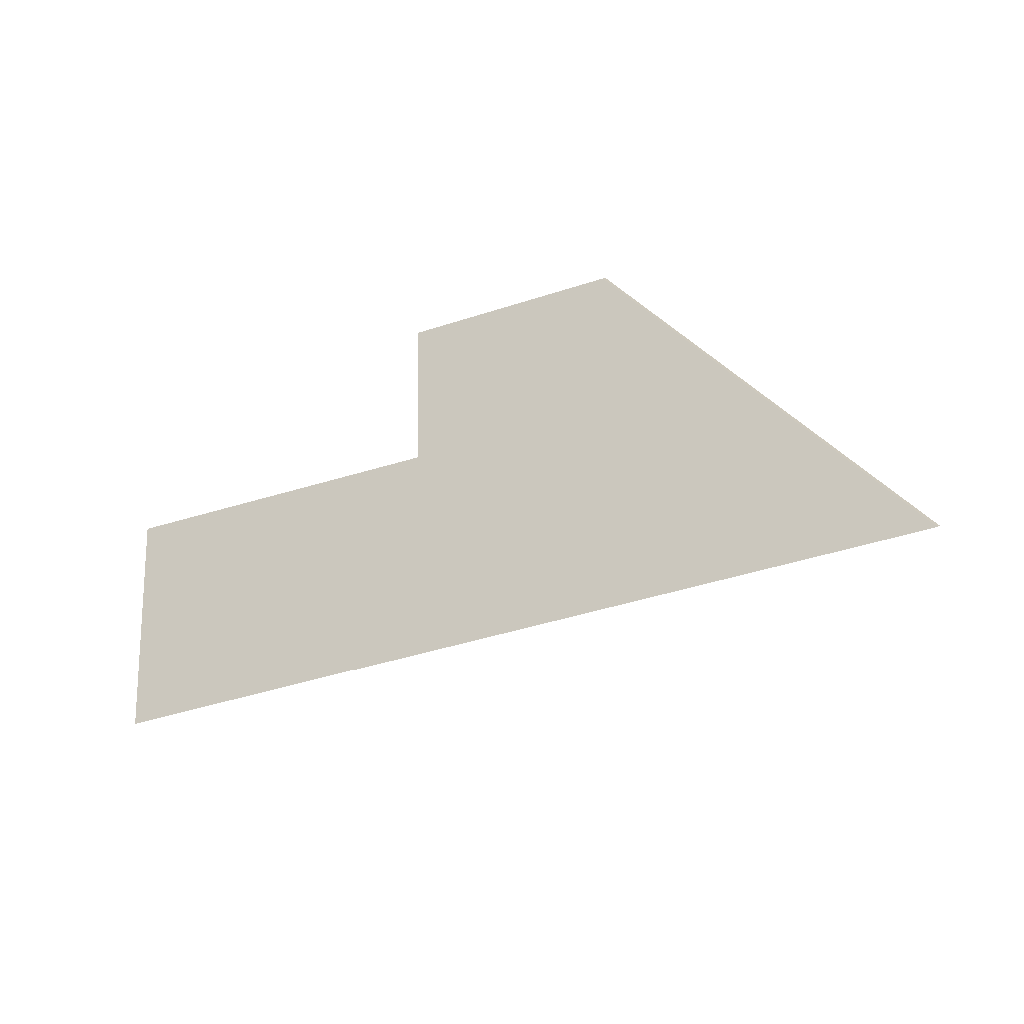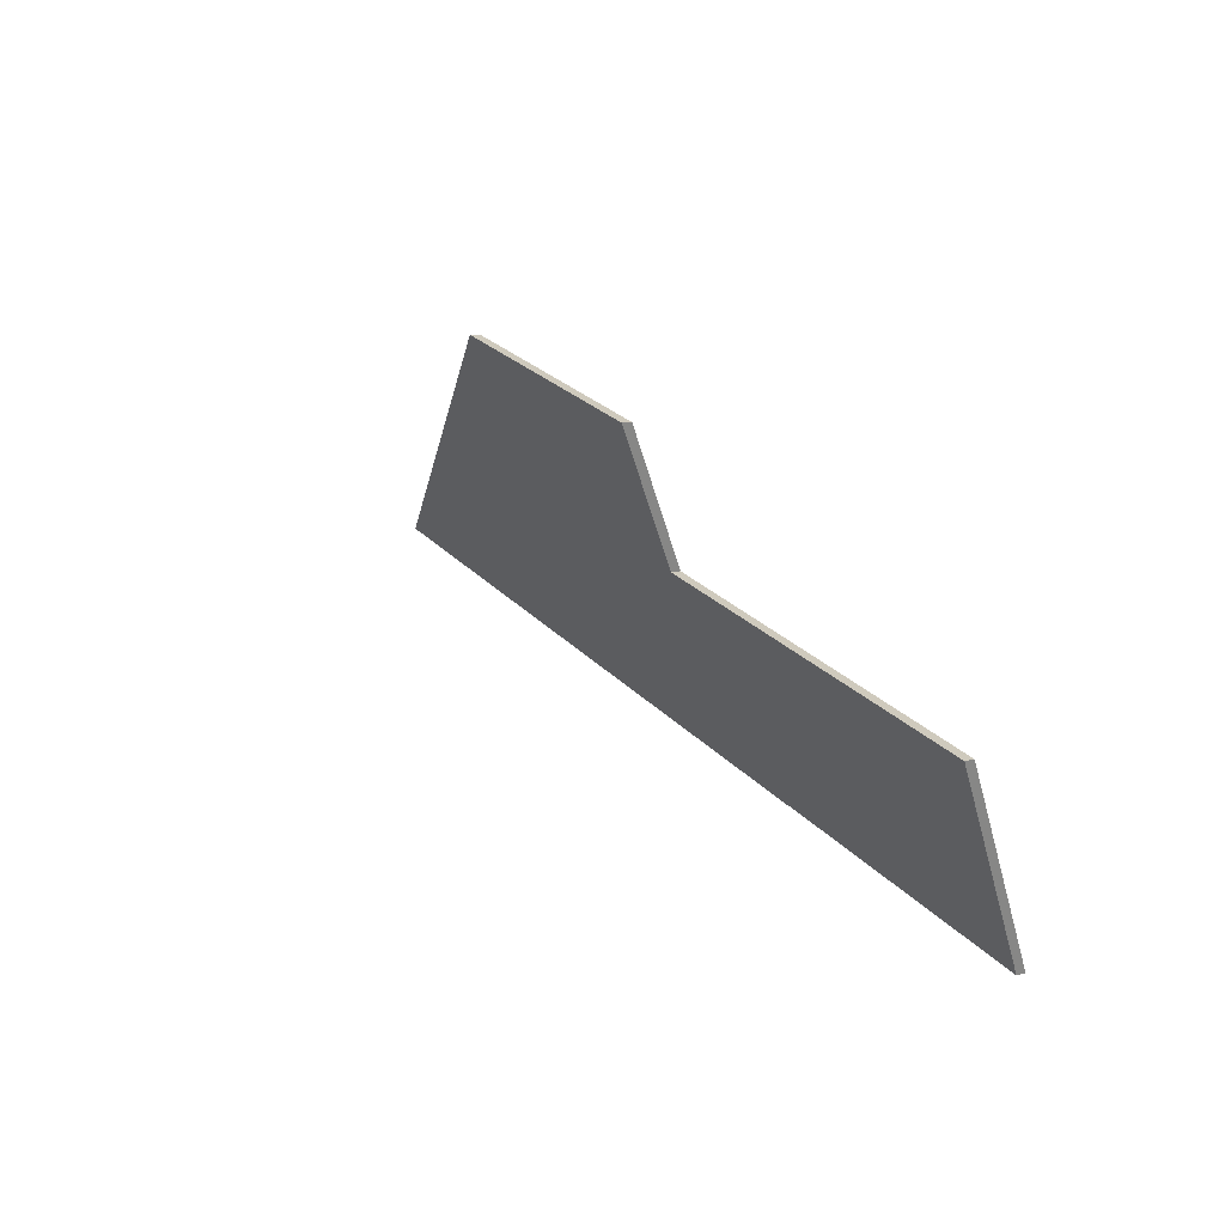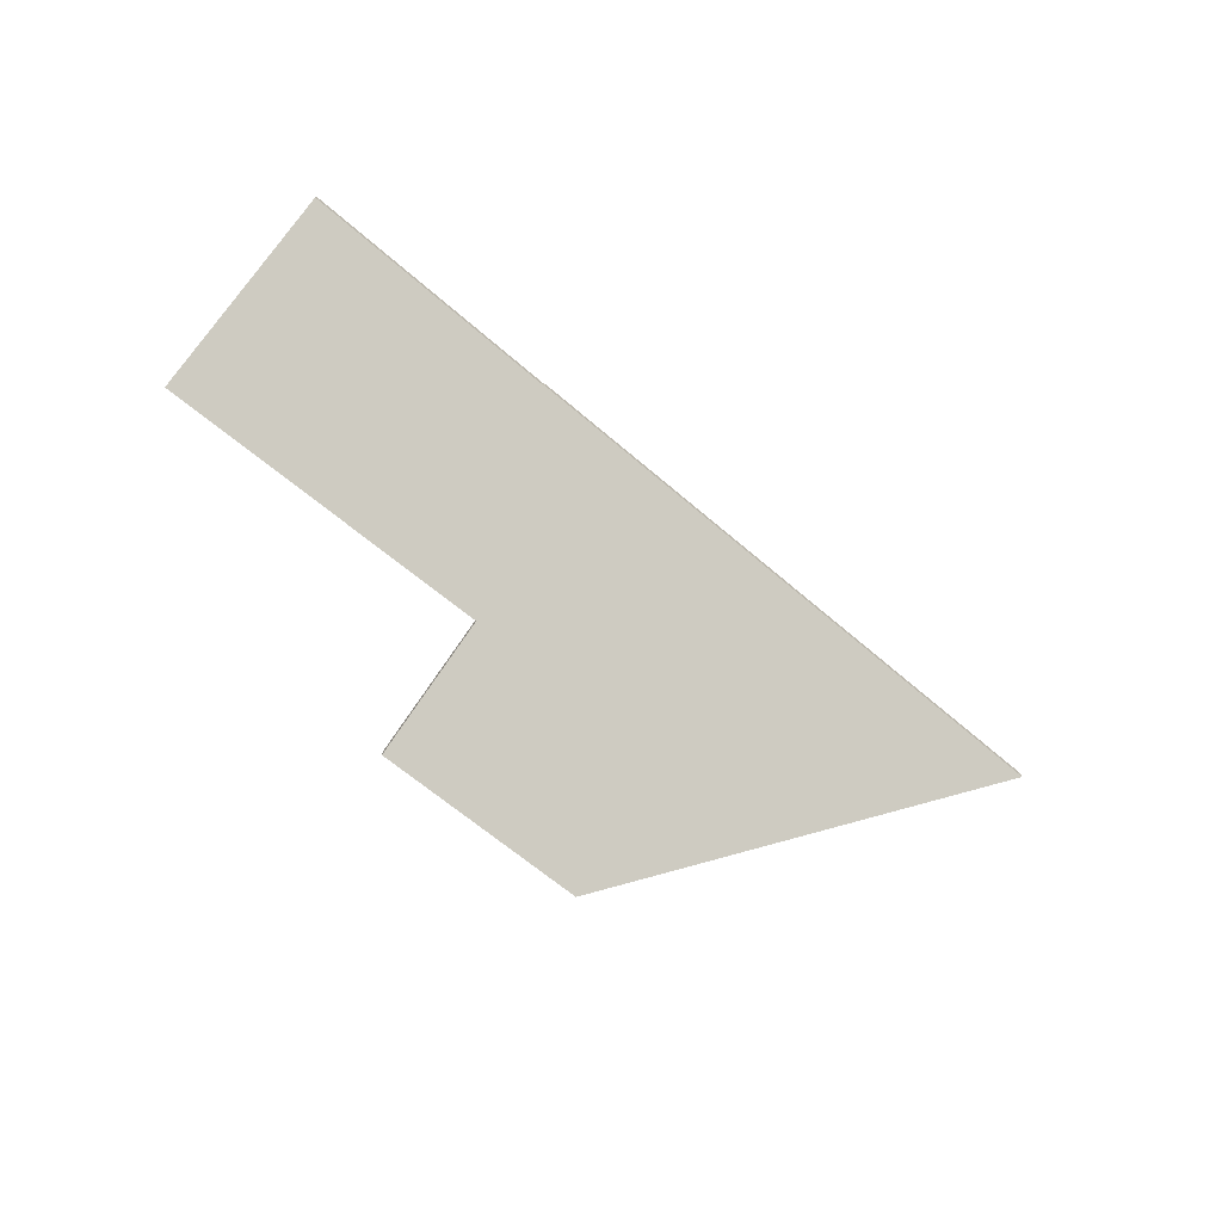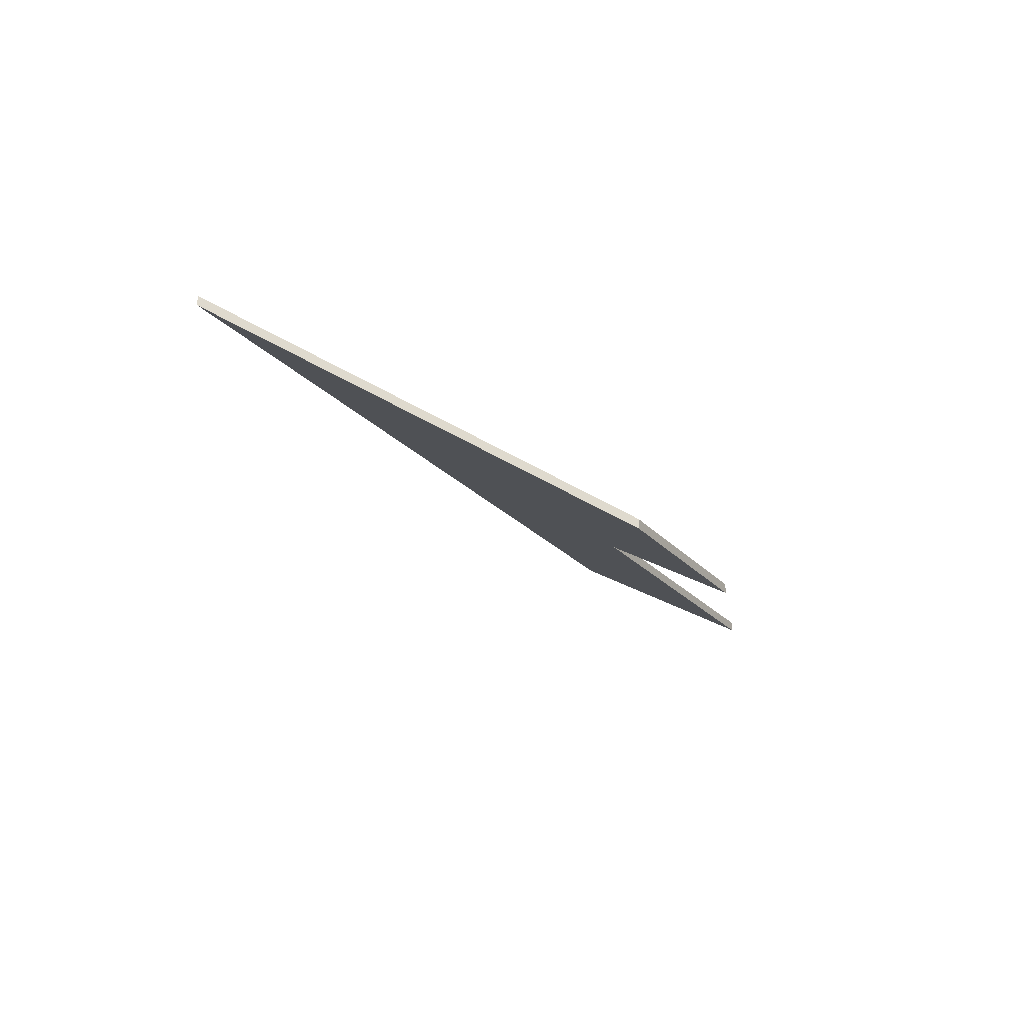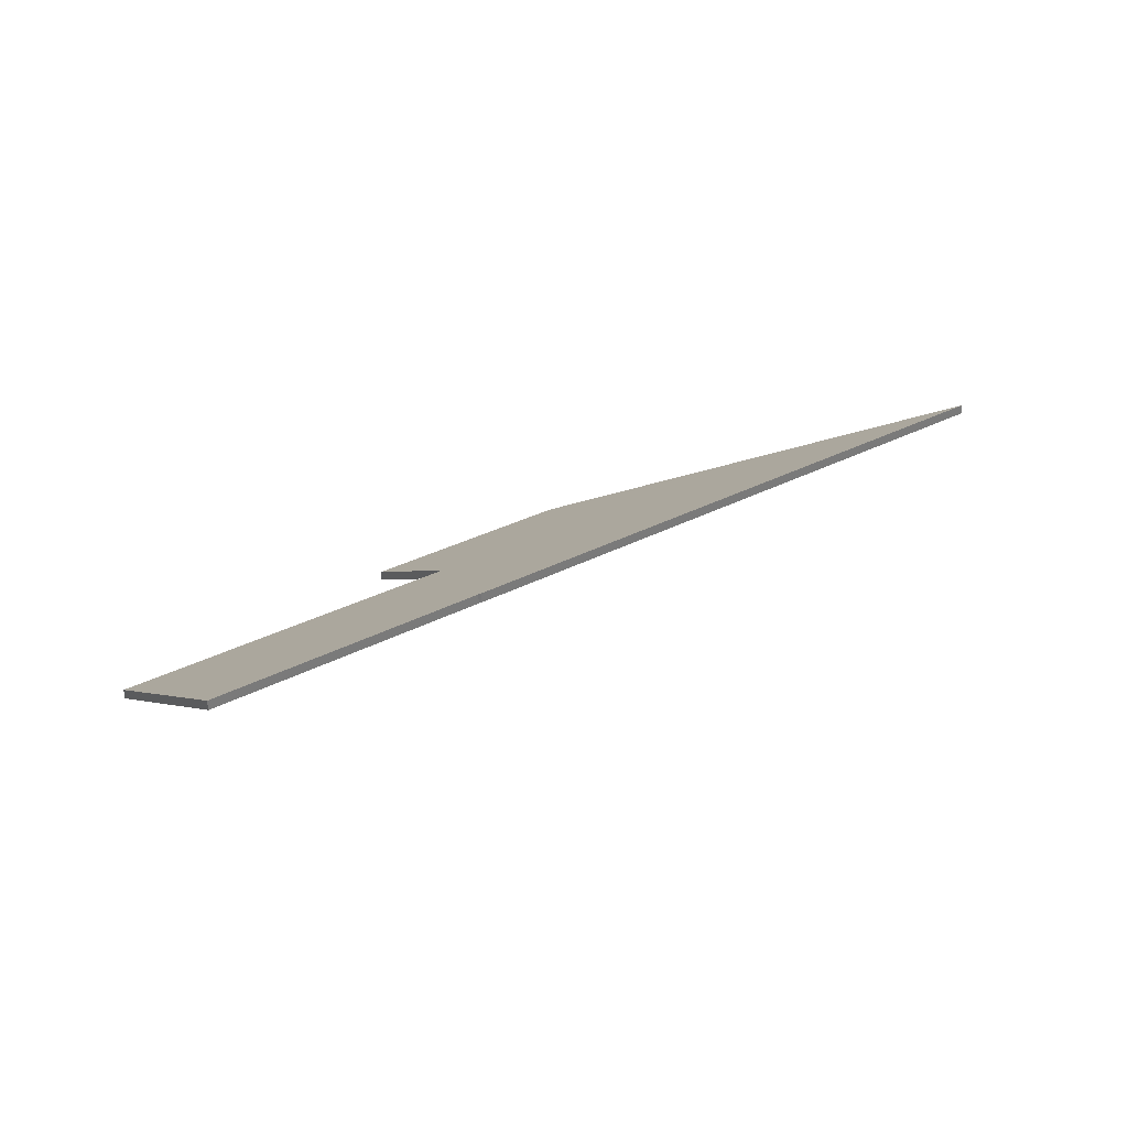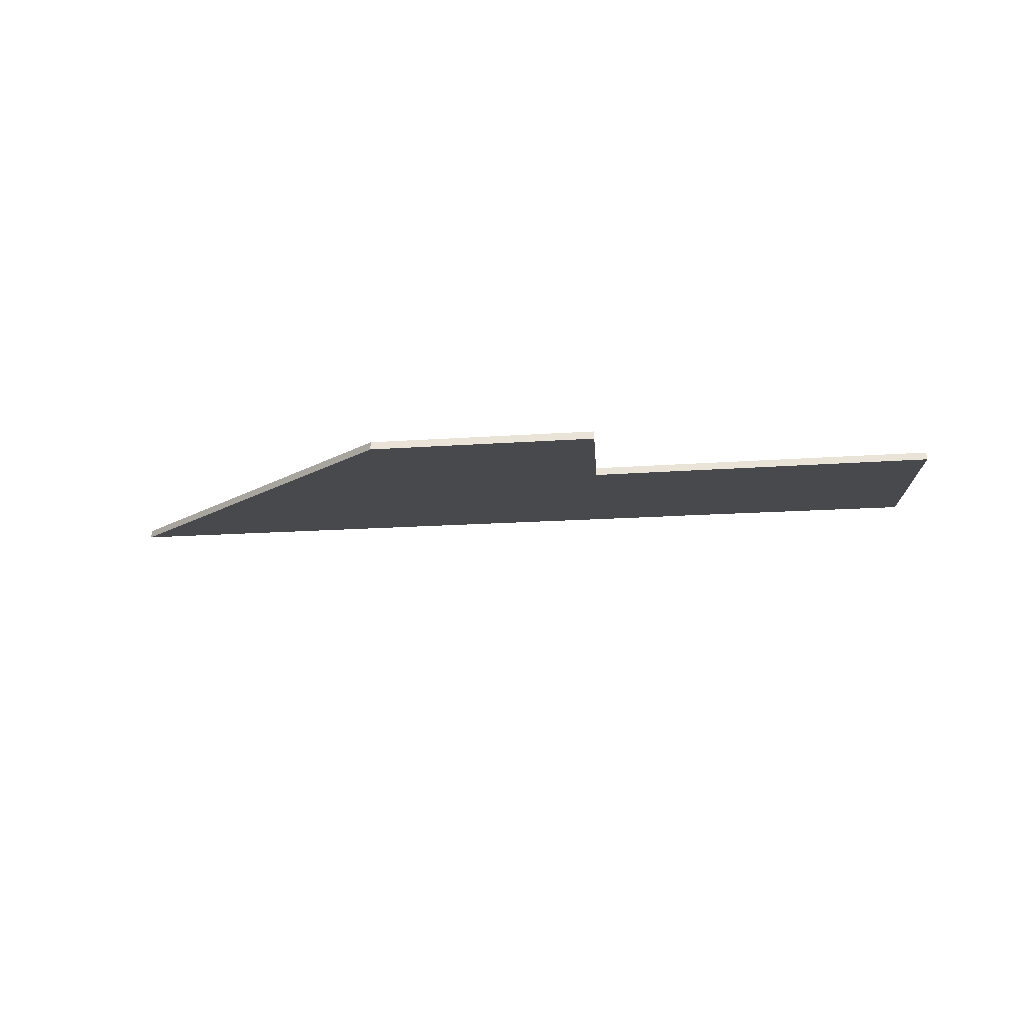
<metadata>
{"format":"obj","ext":"obj","renderer":"f3d","projection":"perspective","resolution":1024,"background":"white","views":[{"elev":7.6,"azim":-157.4,"up":"+Z"},{"elev":9.3,"azim":53.6,"up":"+Z"},{"elev":-74.4,"azim":157.3,"up":"+Y"},{"elev":-21.5,"azim":-45.6,"up":"+Y"},{"elev":34.0,"azim":161.0,"up":"+Y"},{"elev":-42.5,"azim":19.6,"up":"+Y"}]}
</metadata>
<code>
v 5.295 -0.03432 -4.312
v 5.295 -0.03425 -4.312
v 5.169 -0.03594 -4.273
v 5.363 -0.0584 -4.287
v 5.351 -0.03348 -4.329
v 5.291 -0.0584 -4.267
v 5.298 -0.07477 -4.24
v 5.252 -0.07477 -4.227
v 5.169 -0.03809 -4.273
v 5.295 -0.0364 -4.312
v 5.295 -0.03647 -4.312
v 5.351 -0.03563 -4.329
v 5.363 -0.06055 -4.287
v 5.291 -0.06055 -4.267
v 5.252 -0.07692 -4.227
v 5.298 -0.07692 -4.24
v 5.295 -0.0364 -4.312
v 5.169 -0.03809 -4.273
v 5.169 -0.03594 -4.273
v 5.295 -0.03425 -4.312
v 5.295 -0.03647 -4.312
v 5.295 -0.0364 -4.312
v 5.295 -0.03425 -4.312
v 5.295 -0.03432 -4.312
v 5.351 -0.03563 -4.329
v 5.295 -0.03647 -4.312
v 5.295 -0.03432 -4.312
v 5.351 -0.03348 -4.329
v 5.363 -0.06055 -4.287
v 5.351 -0.03563 -4.329
v 5.351 -0.03348 -4.329
v 5.363 -0.0584 -4.287
v 5.291 -0.06055 -4.267
v 5.363 -0.06055 -4.287
v 5.363 -0.0584 -4.287
v 5.291 -0.0584 -4.267
v 5.298 -0.07692 -4.24
v 5.291 -0.06055 -4.267
v 5.291 -0.0584 -4.267
v 5.298 -0.07477 -4.24
v 5.285 -0.07692 -4.236
v 5.298 -0.07692 -4.24
v 5.298 -0.07477 -4.24
v 5.285 -0.07477 -4.236
v 5.252 -0.07692 -4.227
v 5.285 -0.07692 -4.236
v 5.285 -0.07477 -4.236
v 5.252 -0.07477 -4.227
v 5.169 -0.03809 -4.273
v 5.252 -0.07692 -4.227
v 5.252 -0.07477 -4.227
v 5.169 -0.03594 -4.273
f 1 2 3
f 1 4 5
f 4 1 3
f 6 4 3
f 7 6 8
f 8 6 3
f 9 10 11
f 11 12 13
f 9 11 13
f 9 13 14
f 15 9 14
f 15 14 16
f 17 18 19
f 17 19 20
f 21 22 23
f 21 23 24
f 25 26 27
f 25 27 28
f 29 30 31
f 29 31 32
f 33 34 35
f 33 35 36
f 37 38 39
f 37 39 40
f 41 42 43
f 41 43 44
f 45 46 47
f 45 47 48
f 49 50 51
f 49 51 52

</code>
